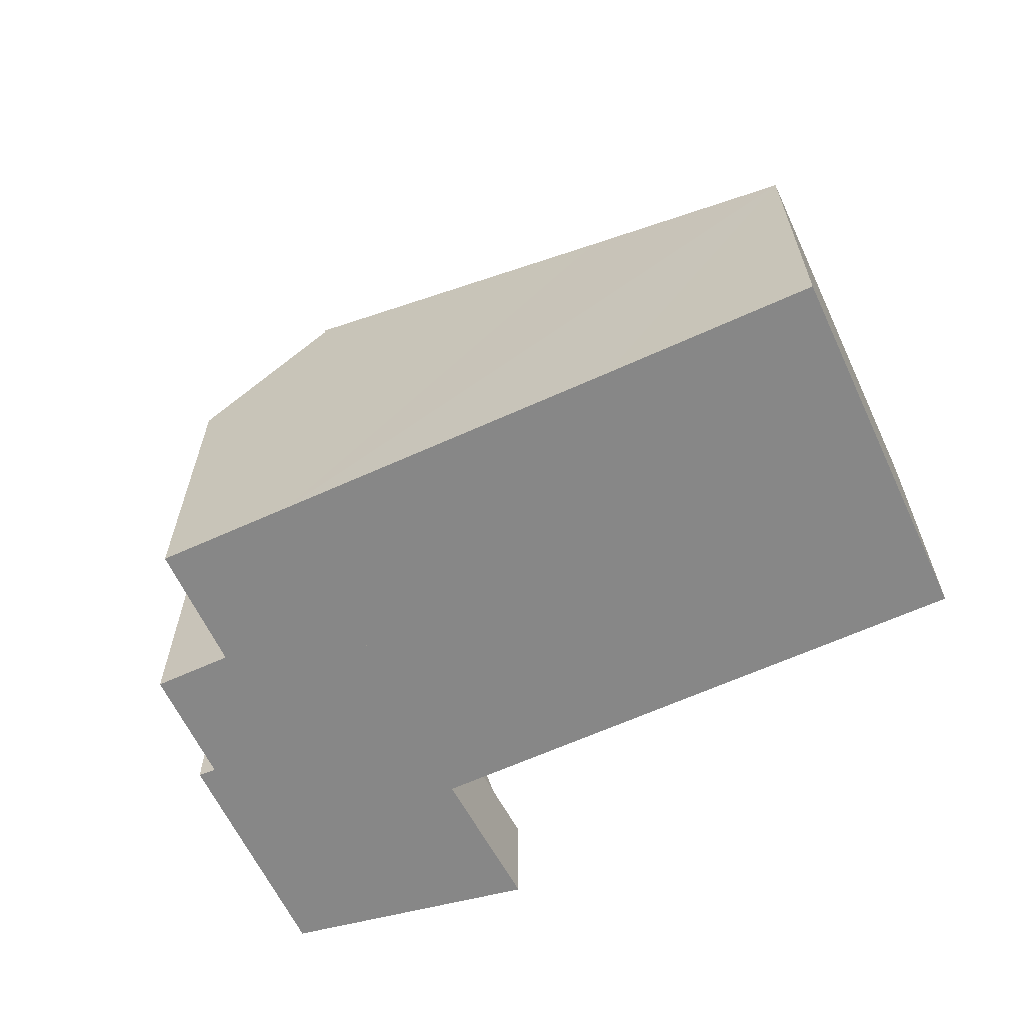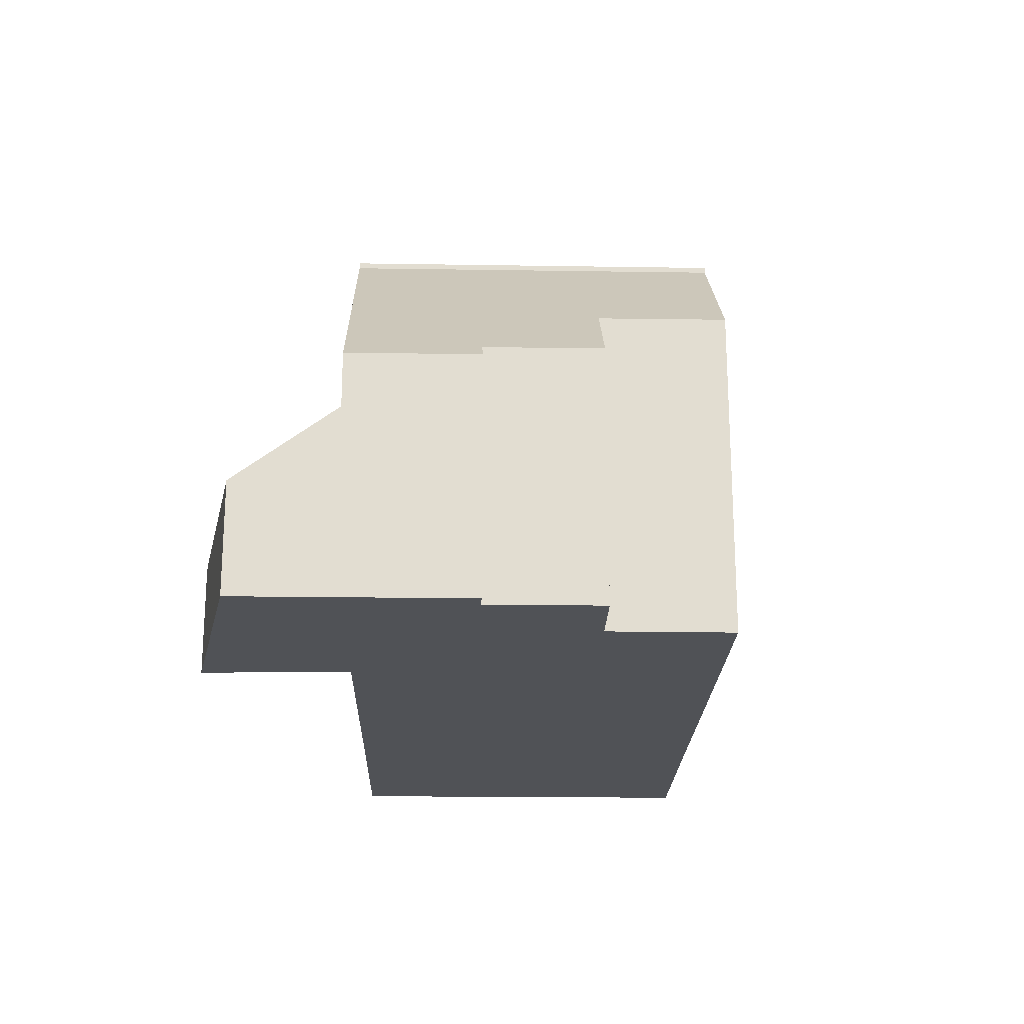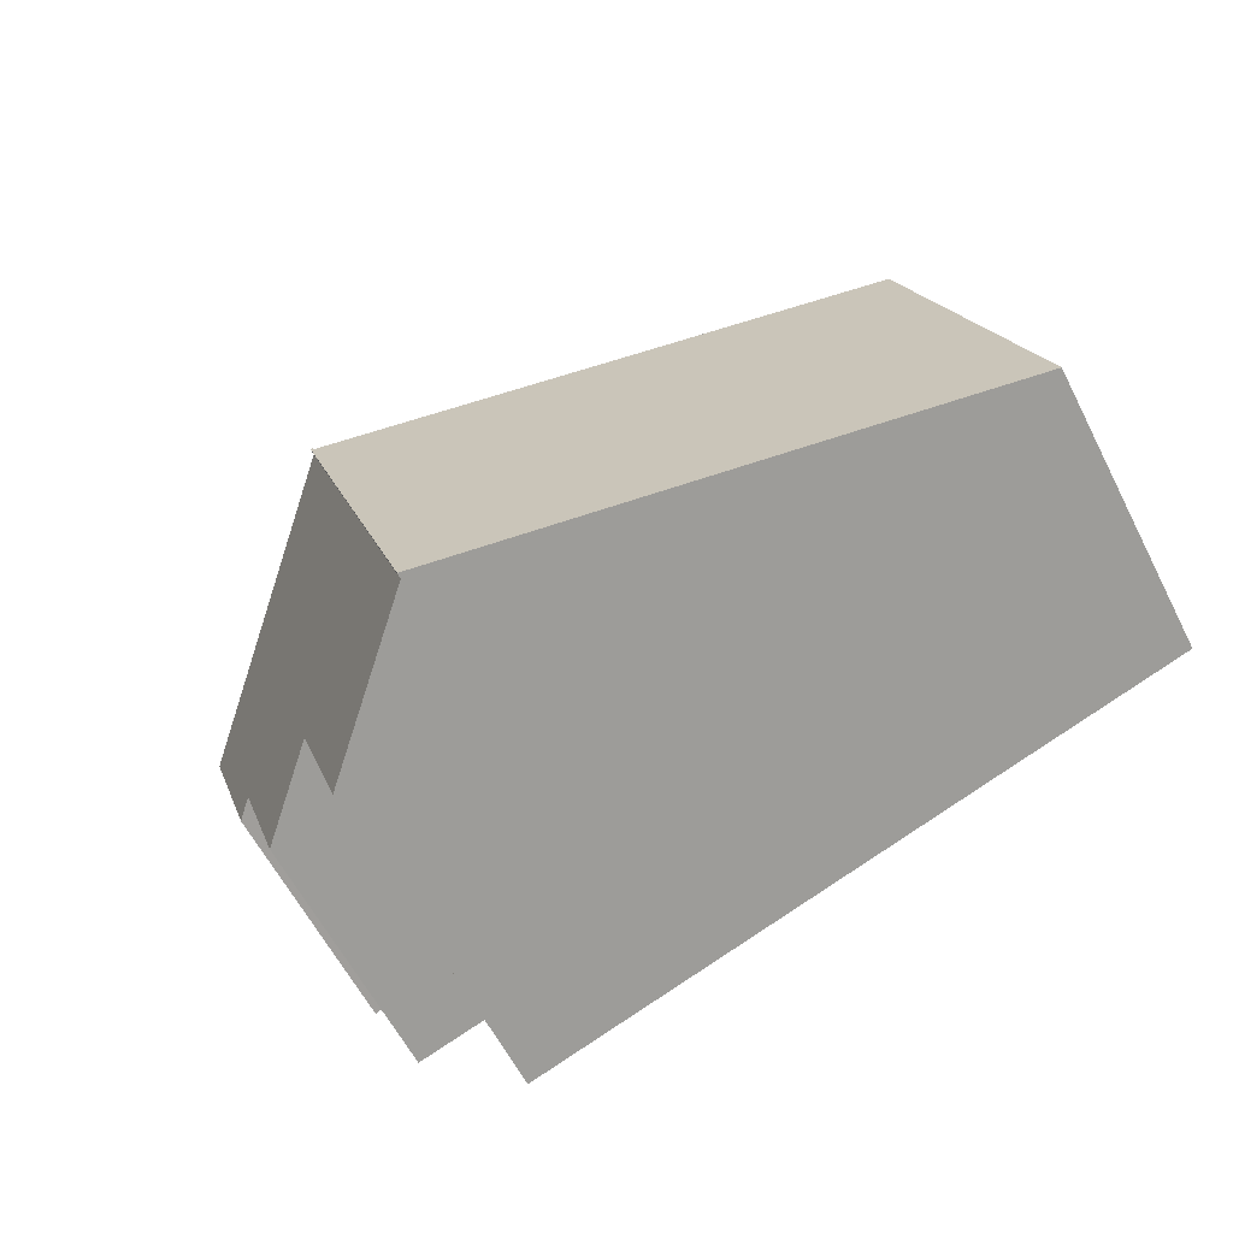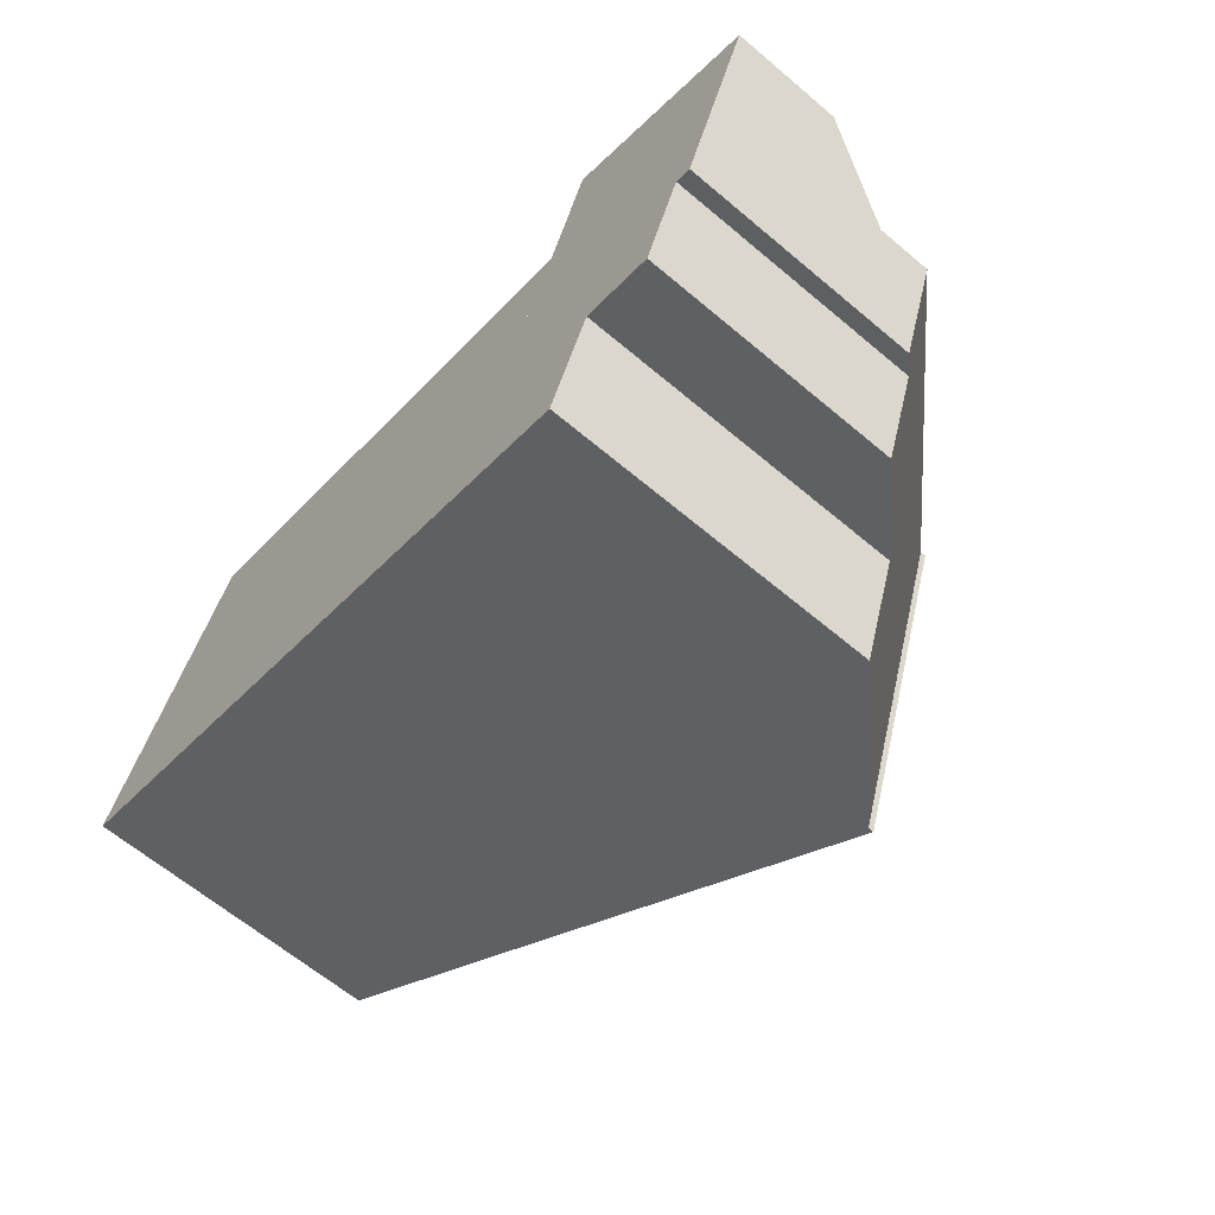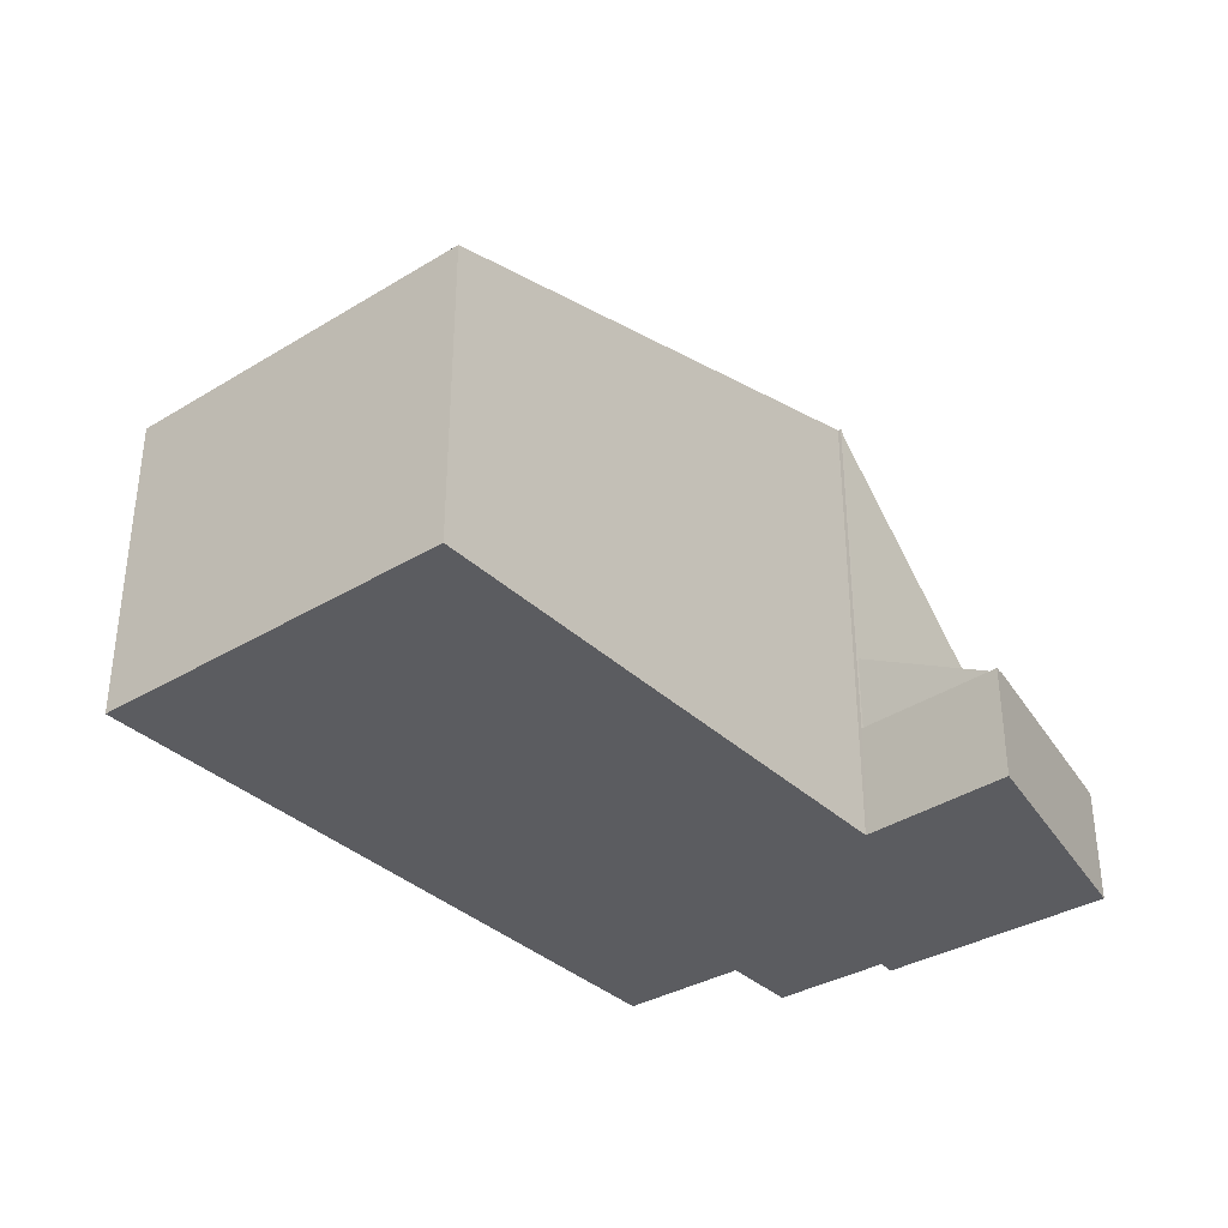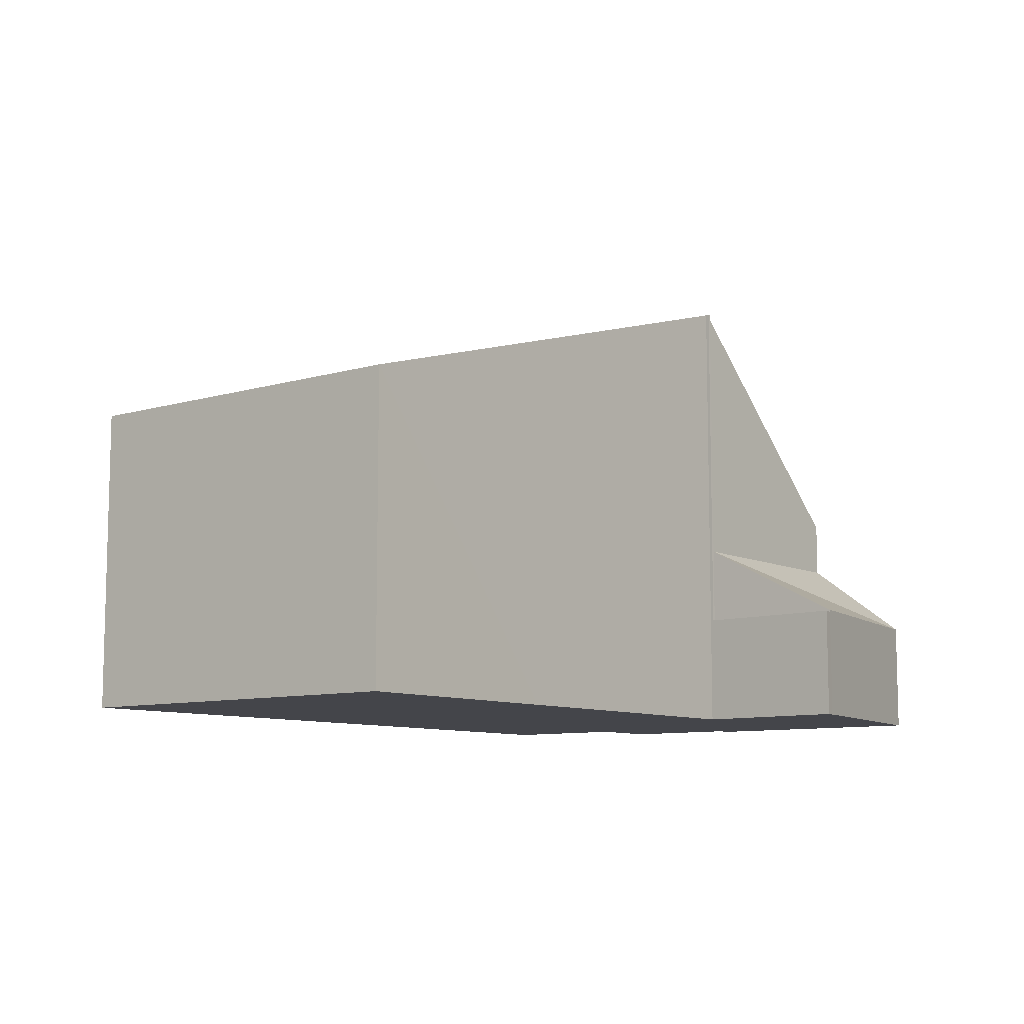
<metadata>
{"format":"obj","ext":"obj","renderer":"f3d","projection":"perspective","resolution":1024,"background":"white","views":[{"elev":-62.6,"azim":-136.1,"up":"+Y"},{"elev":-21.0,"azim":107.5,"up":"+Y"},{"elev":-61.6,"azim":-152.7,"up":"+Z"},{"elev":-64.4,"azim":49.7,"up":"+Z"},{"elev":-35.0,"azim":-32.2,"up":"+Y"},{"elev":-9.2,"azim":-32.7,"up":"+Y"}]}
</metadata>
<code>
v  3.106 7.75 9.096
v  5.144 9.334 -1.771
v  0 7.755 4.749e-16
v  13.58 11.93 -4.701
v  8.919 9.534 7.093
v  16.67 11.91 4.436
v  16.76 11.93 4.499
v  16.69 11.91 4.521
v  16.67 -2.716e-16 4.436
v  8.919 -4.343e-16 7.093
v  3.106 -5.57e-16 9.096
v  16.76 -2.755e-16 4.499
v  16.69 -2.768e-16 4.521
v  0 0 0
v  13.58 2.879e-16 -4.701
v  5.144 1.084e-16 -1.771
v  16.76 4.852 4.499
v  17.99 2.896 8.061
v  23.27 2.896 5.069
v  23.31 2.903 5.043
v  22.45 4.852 2.528
v  22.45 -1.548e-16 2.528
v  17.99 -4.936e-16 8.061
v  23.27 -3.104e-16 5.069
v  23.31 -3.088e-16 5.043
v  16.76 2.843 4.499
v  17.74 2.843 8.201
v  17.99 2.843 8.061
v  16.69 2.843 4.521
v  17.74 -5.022e-16 8.201
v  16.76 11.78 4.499
v  16.94 8.526 -5.869
v  13.58 11.78 -4.701
v  18.03 8.518 -2.758
v  19.92 6.692 -3.407
v  20.91 6.691 -0.531
v  21.34 6.277 -0.703
v  22.45 6.281 2.528
v  21.34 4.305e-17 -0.703
v  19.92 2.086e-16 -3.407
v  20.91 3.251e-17 -0.531
v  16.94 3.594e-16 -5.869
v  18.03 1.689e-16 -2.758
g defaultobject
f 1 2 3
f 2 1 4
f 4 1 5
f 4 5 6
f 4 6 7
f 7 6 8
f 5 9 6
f 9 5 1
f 9 1 10
f 10 1 11
f 8 12 7
f 12 8 13
f 9 8 6
f 8 9 13
f 14 1 3
f 1 14 11
f 12 4 7
f 4 12 15
f 15 2 4
f 2 15 3
f 3 15 16
f 3 16 14
f 13 9 12
f 15 12 9
f 10 15 9
f 16 15 10
f 11 16 10
f 14 16 11
f 17 18 19
f 20 17 19
f 17 20 21
f 22 17 21
f 17 22 12
f 12 18 17
f 18 12 23
f 23 19 18
f 19 23 24
f 19 24 20
f 20 24 25
f 20 22 21
f 22 20 25
f 25 12 22
f 12 25 24
f 12 24 23
f 26 27 28
f 27 26 29
f 13 27 29
f 27 13 30
f 30 28 27
f 28 30 23
f 23 26 28
f 26 23 12
f 12 29 26
f 29 12 13
f 13 23 30
f 23 13 12
f 31 32 33
f 32 31 34
f 34 31 35
f 35 31 36
f 36 31 37
f 37 31 38
f 12 38 31
f 38 12 22
f 22 37 38
f 37 22 39
f 36 40 35
f 40 36 41
f 34 42 32
f 42 34 43
f 37 41 36
f 41 37 39
f 35 43 34
f 43 35 40
f 32 15 33
f 15 32 42
f 15 31 33
f 31 15 12
f 15 22 12
f 22 15 41
f 41 15 43
f 43 15 42
f 40 41 43
f 39 22 41

</code>
